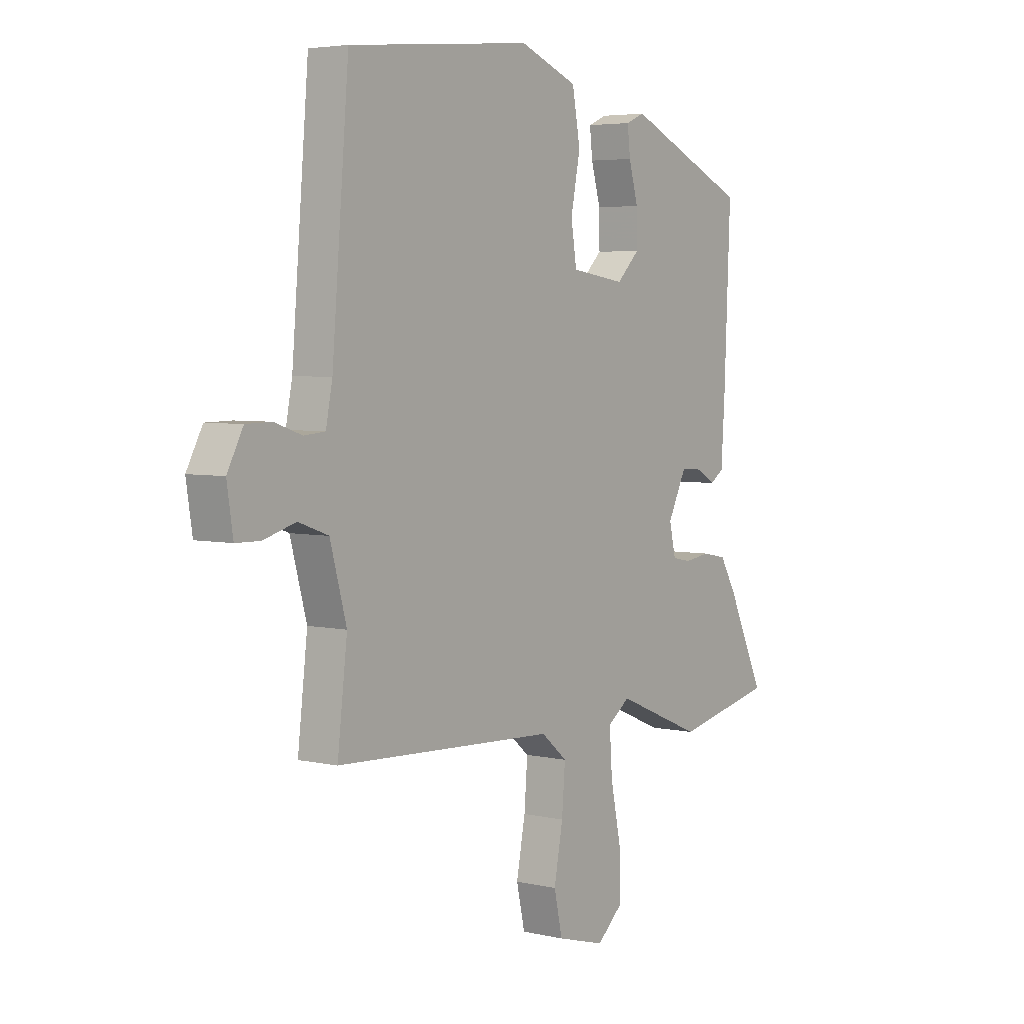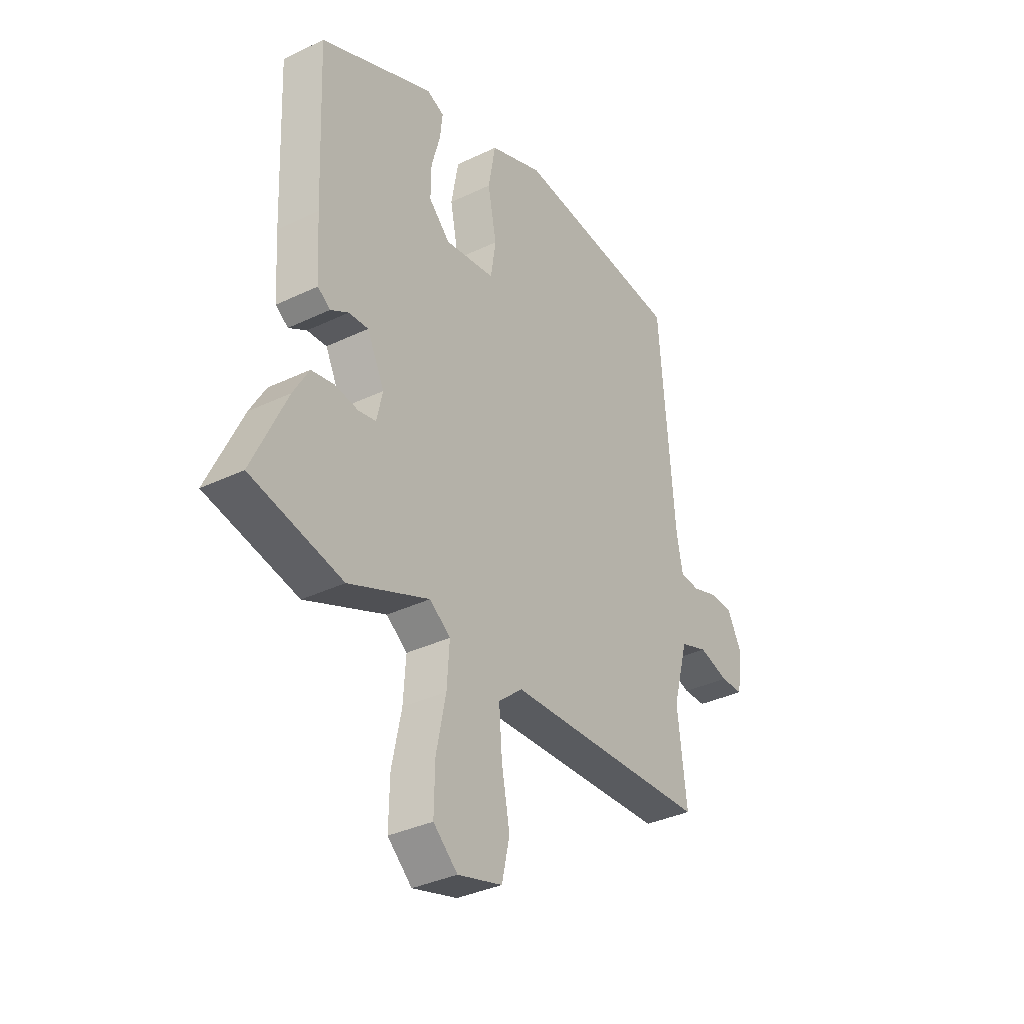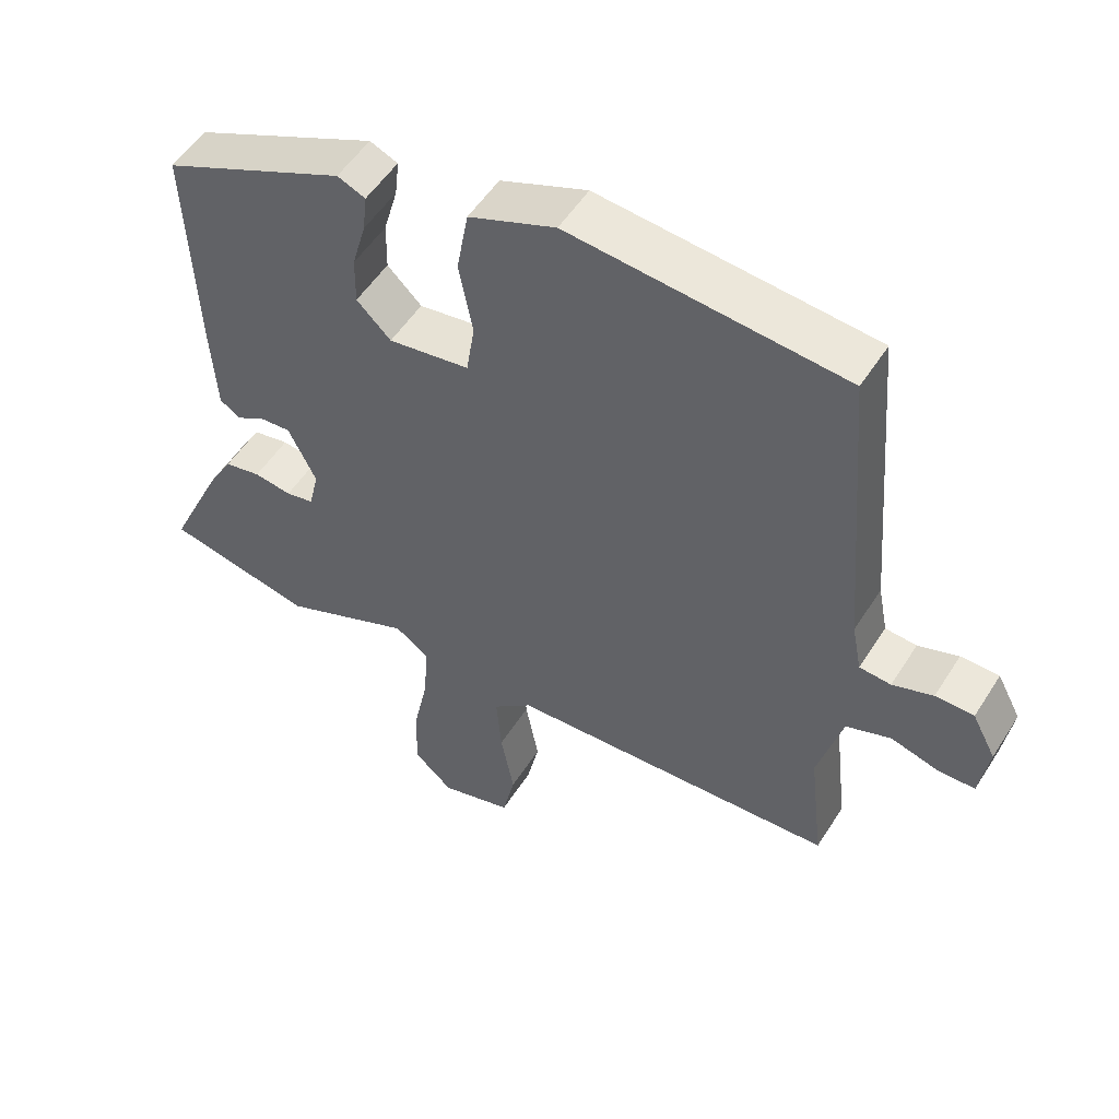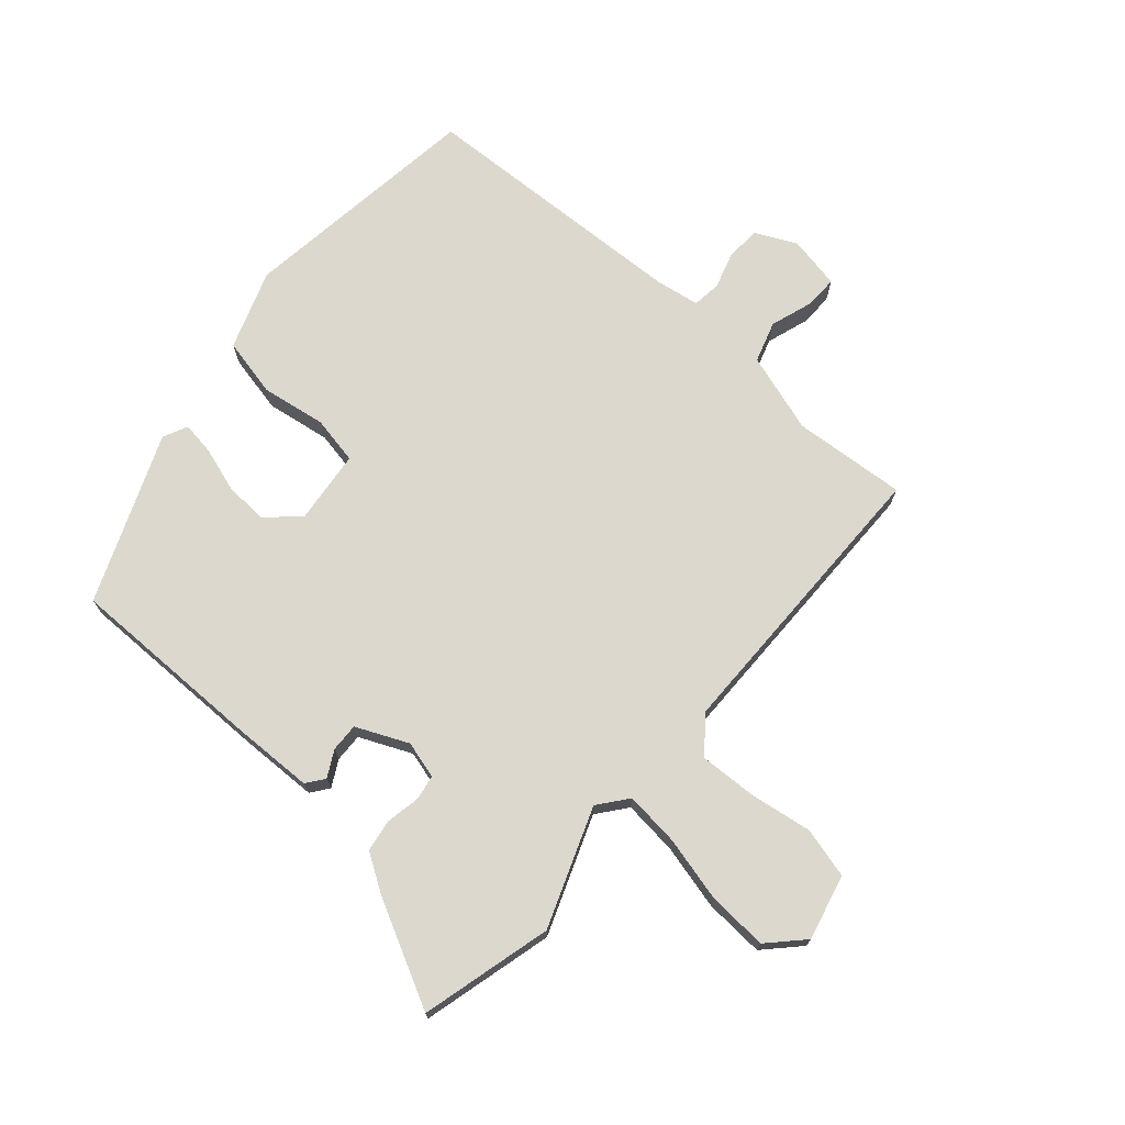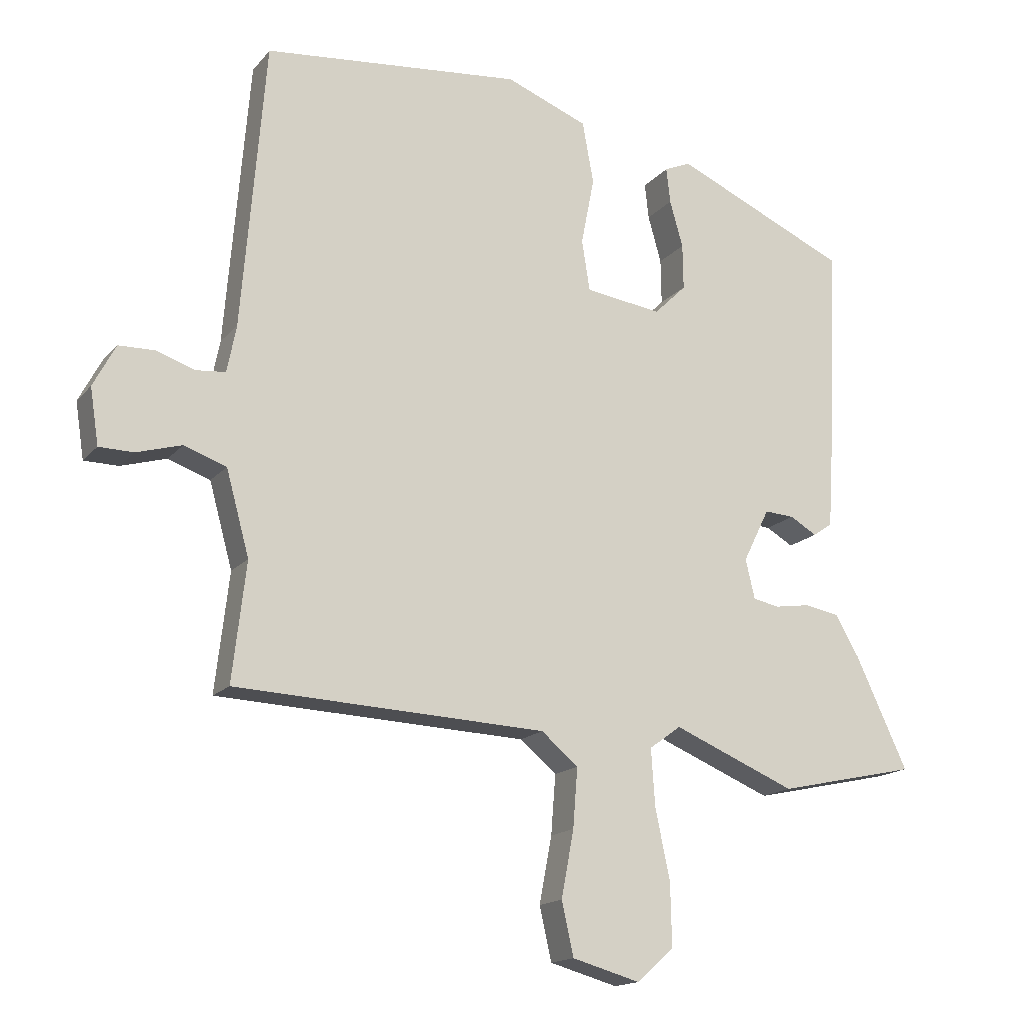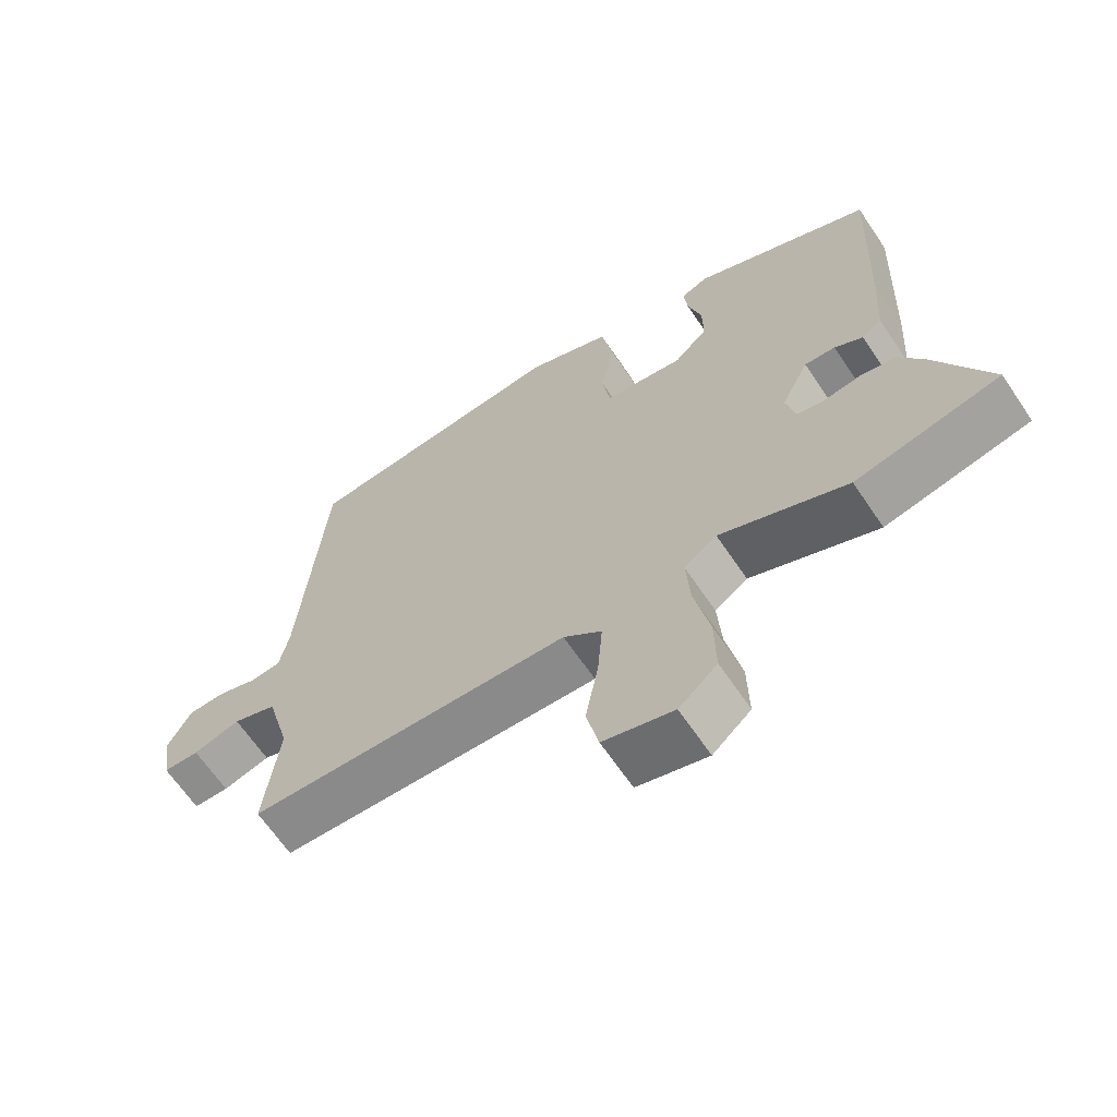
<metadata>
{"format":"obj","ext":"obj","renderer":"f3d","projection":"perspective","resolution":1024,"background":"white","views":[{"elev":4.5,"azim":-53.8,"up":"+Z"},{"elev":-35.1,"azim":122.6,"up":"+Z"},{"elev":52.9,"azim":-148.3,"up":"+Z"},{"elev":72.5,"azim":133.3,"up":"+Y"},{"elev":-16.0,"azim":-25.8,"up":"+Z"},{"elev":-65.2,"azim":34.0,"up":"+Z"}]}
</metadata>
<code>
v 0.478 0.07 0.336
v 0.465 0.07 0.02
v 0.457 0.07 -0.108
v 0.428 0.07 -0.128
v 0.387 0.07 -0.104
v 0.342 0.07 -0.101
v 0.302 0.07 -0.182
v 0.316 0.07 -0.242
v 0.356 0.07 -0.25
v 0.41 0.07 -0.242
v 0.462 0.07 -0.252
v 0.498 0.07 -0.314
v 0.577 0.07 -0.483
v 0.366 0.07 -0.529
v 0.18 0.07 -0.451
v 0.132 0.07 -0.486
v 0.138 0.07 -0.573
v 0.16 0.07 -0.679
v 0.162 0.07 -0.774
v 0.106 0.07 -0.824
v 0.003 0.07 -0.795
v -0.015 0.07 -0.714
v 0.004 0.07 -0.613
v 0.011 0.07 -0.523
v -0.045 0.07 -0.476
v -0.517 0.07 -0.454
v -0.496 0.07 -0.274
v -0.531 0.07 -0.146
v -0.595 0.07 -0.123
v -0.664 0.07 -0.143
v -0.716 0.07 -0.142
v -0.729 0.07 -0.057
v -0.695 0.07 0.007
v -0.64 0.07 0.008
v -0.582 0.07 -0.012
v -0.537 0.07 -0.008
v -0.523 0.07 0.063
v -0.487 0.07 0.497
v -0.095 0.07 0.534
v 0.029 0.07 0.485
v 0.046 0.07 0.391
v 0.026 0.07 0.289
v 0.038 0.07 0.212
v 0.154 0.07 0.195
v 0.203 0.07 0.243
v 0.202 0.07 0.312
v 0.182 0.07 0.383
v 0.176 0.07 0.437
v 0.216 0.07 0.454
v 0.478 0 0.336
v 0.465 0 0.02
v 0.457 0 -0.108
v 0.428 0 -0.128
v 0.387 0 -0.104
v 0.342 0 -0.101
v 0.302 0 -0.182
v 0.316 0 -0.242
v 0.356 0 -0.25
v 0.41 0 -0.242
v 0.462 0 -0.252
v 0.498 0 -0.314
v 0.577 0 -0.483
v 0.366 0 -0.529
v 0.18 0 -0.451
v 0.132 0 -0.486
v 0.138 0 -0.573
v 0.16 0 -0.679
v 0.162 0 -0.774
v 0.106 0 -0.824
v 0.003 0 -0.795
v -0.015 0 -0.714
v 0.004 0 -0.613
v 0.011 0 -0.523
v -0.045 0 -0.476
v -0.517 0 -0.454
v -0.496 0 -0.274
v -0.531 0 -0.146
v -0.595 0 -0.123
v -0.664 0 -0.143
v -0.716 0 -0.142
v -0.729 0 -0.057
v -0.695 0 0.007
v -0.64 0 0.008
v -0.582 0 -0.012
v -0.537 0 -0.008
v -0.523 0 0.063
v -0.487 0 0.497
v -0.095 0 0.534
v 0.029 0 0.485
v 0.046 0 0.391
v 0.026 0 0.289
v 0.038 0 0.212
v 0.154 0 0.195
v 0.203 0 0.243
v 0.202 0 0.312
v 0.182 0 0.383
v 0.176 0 0.437
v 0.216 0 0.454
f 46 47 48 49
f 45 46 49 1
f 44 45 1 2
f 43 44 2 3
f 39 40 41 42
f 37 38 39 42
f 36 37 42 43
f 32 33 34 35
f 32 35 36
f 29 30 31 32
f 28 29 32 36
f 27 28 36 43
f 25 26 27 43
f 20 21 22 23
f 20 23 24
f 17 18 19 20
f 16 17 20 24
f 15 16 24 25
f 13 14 15
f 12 13 15
f 9 10 11 12
f 8 9 12 15
f 7 8 15 25
f 43 3 4 5
f 43 5 6
f 6 7 25 43
f 98 97 96 95
f 50 98 95 94
f 51 50 94 93
f 52 51 93 92
f 91 90 89 88
f 91 88 87 86
f 92 91 86 85
f 84 83 82 81
f 85 84 81
f 81 80 79 78
f 85 81 78 77
f 92 85 77 76
f 92 76 75 74
f 72 71 70 69
f 73 72 69
f 69 68 67 66
f 73 69 66 65
f 74 73 65 64
f 64 63 62
f 64 62 61
f 61 60 59 58
f 64 61 58 57
f 74 64 57 56
f 54 53 52 92
f 55 54 92
f 92 74 56 55
f 1 50 51 2
f 2 51 52 3
f 3 52 53 4
f 4 53 54 5
f 5 54 55 6
f 6 55 56 7
f 7 56 57 8
f 8 57 58 9
f 9 58 59 10
f 10 59 60 11
f 11 60 61 12
f 12 61 62 13
f 13 62 63 14
f 14 63 64 15
f 15 64 65 16
f 16 65 66 17
f 17 66 67 18
f 18 67 68 19
f 19 68 69 20
f 20 69 70 21
f 21 70 71 22
f 22 71 72 23
f 23 72 73 24
f 24 73 74 25
f 25 74 75 26
f 26 75 76 27
f 27 76 77 28
f 28 77 78 29
f 29 78 79 30
f 30 79 80 31
f 31 80 81 32
f 32 81 82 33
f 33 82 83 34
f 34 83 84 35
f 35 84 85 36
f 36 85 86 37
f 37 86 87 38
f 38 87 88 39
f 39 88 89 40
f 40 89 90 41
f 41 90 91 42
f 42 91 92 43
f 43 92 93 44
f 44 93 94 45
f 45 94 95 46
f 46 95 96 47
f 47 96 97 48
f 48 97 98 49
f 49 98 50 1

</code>
